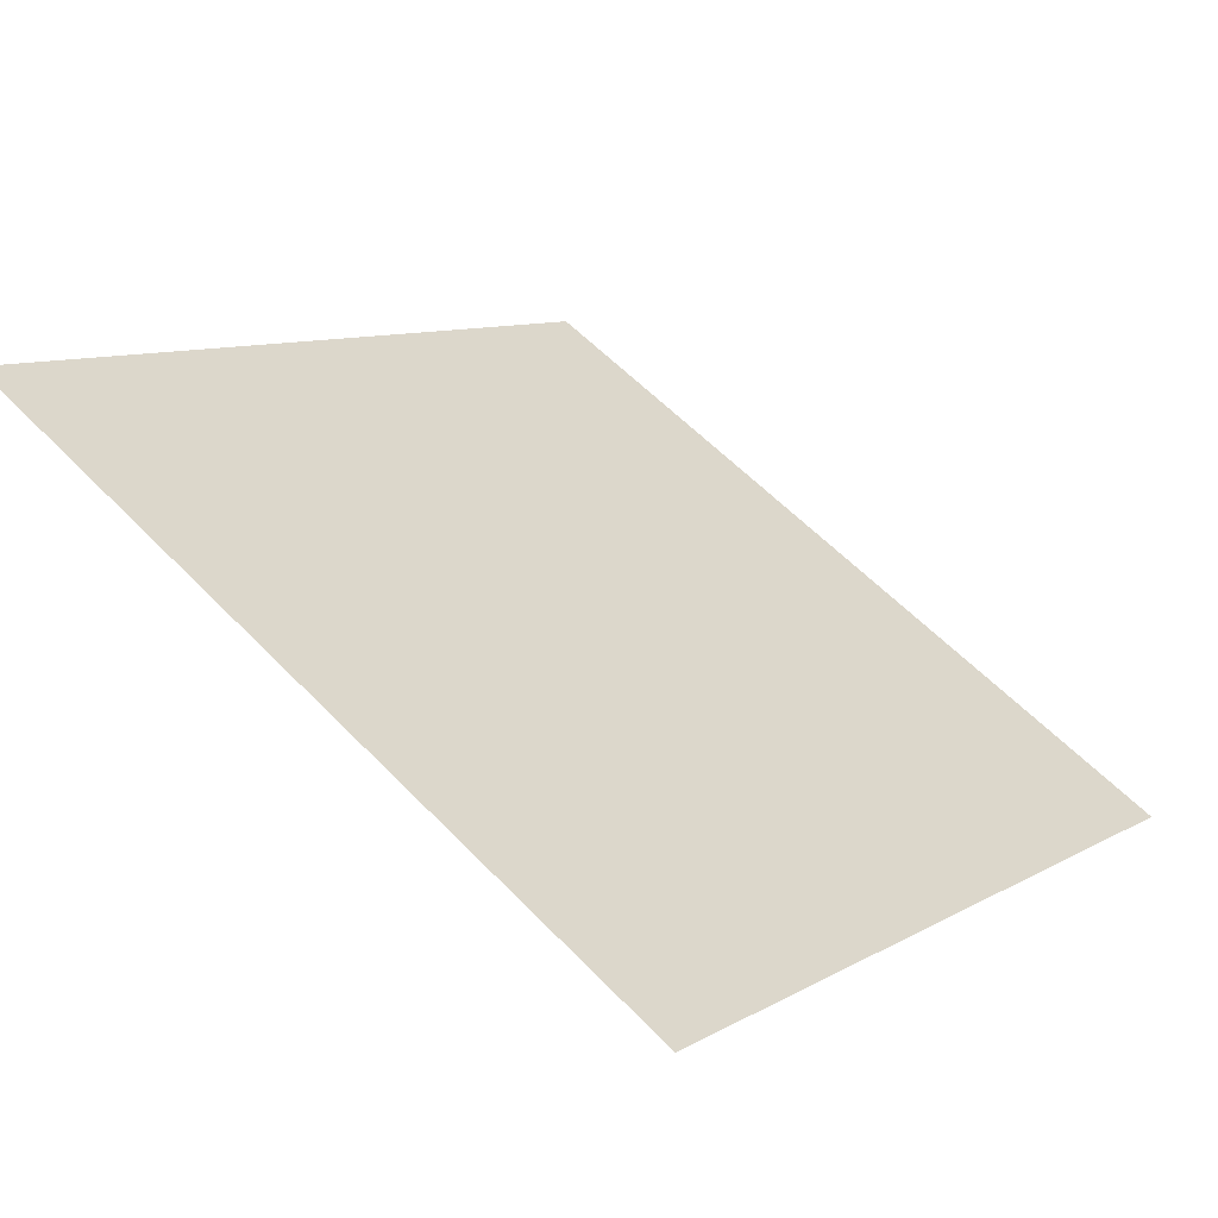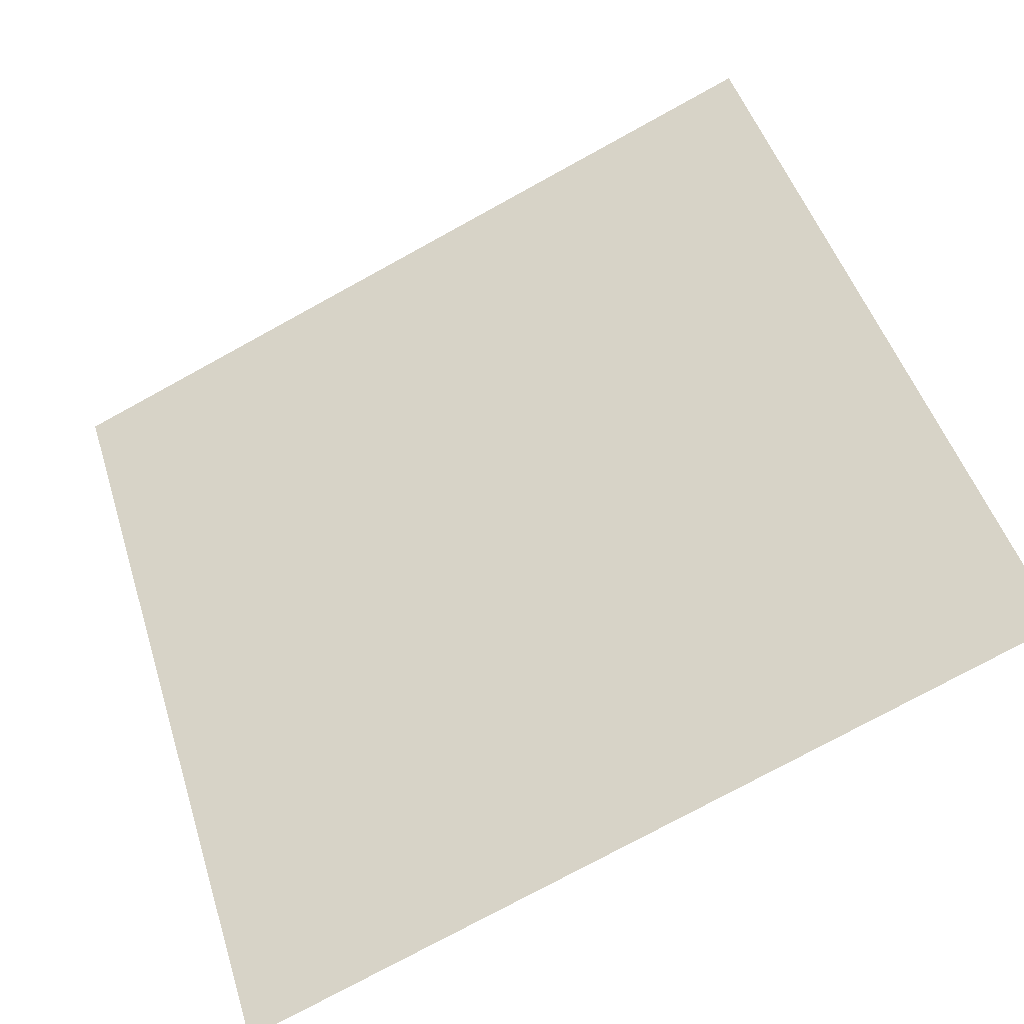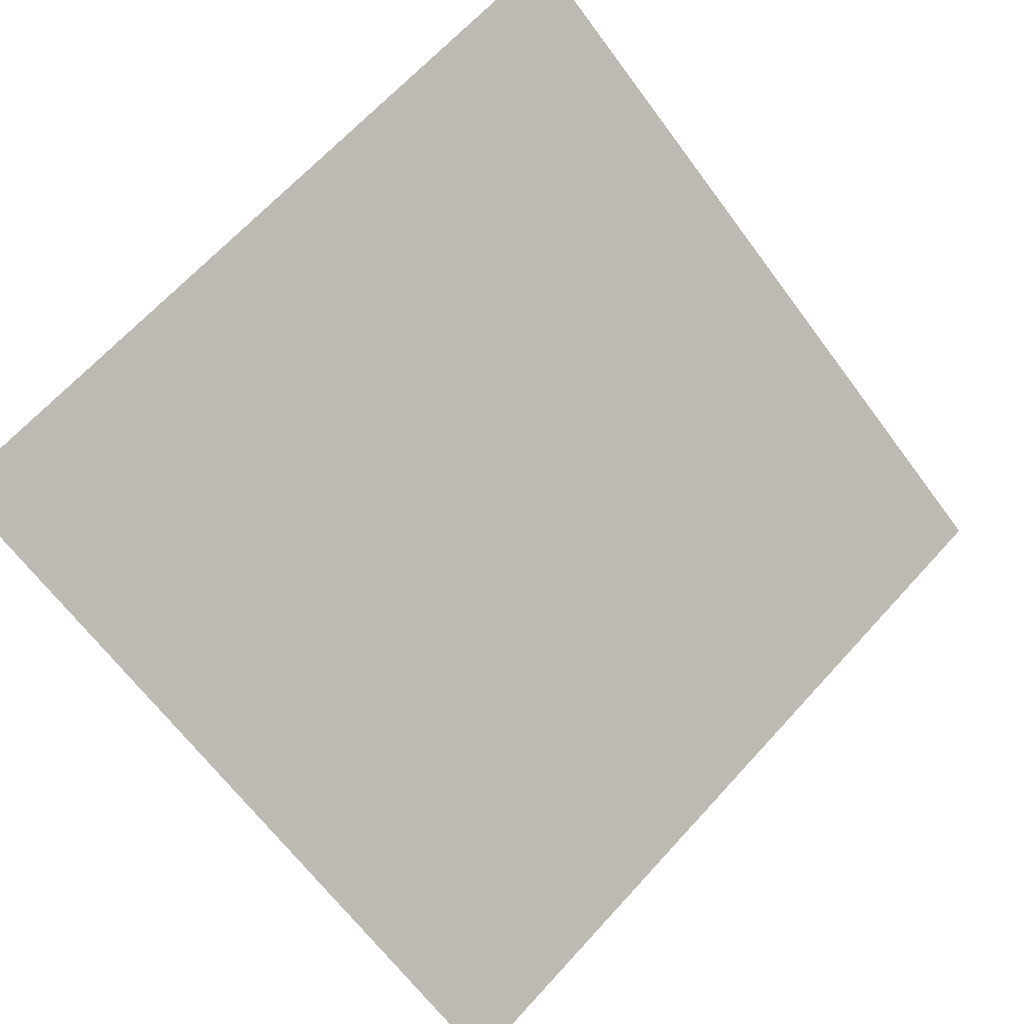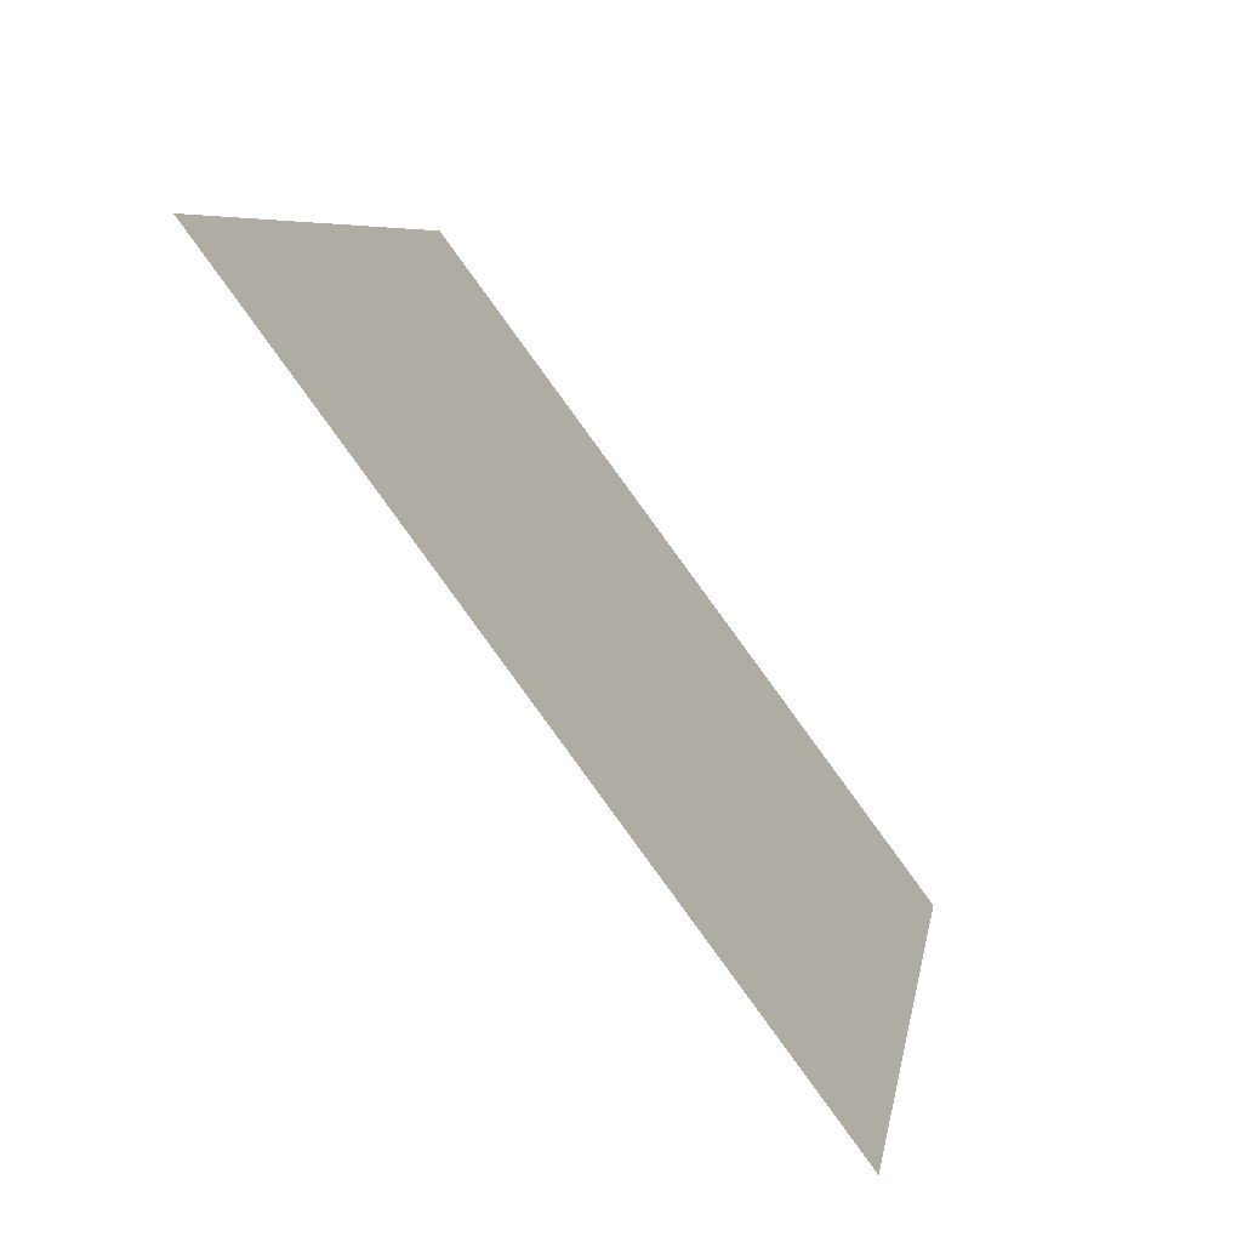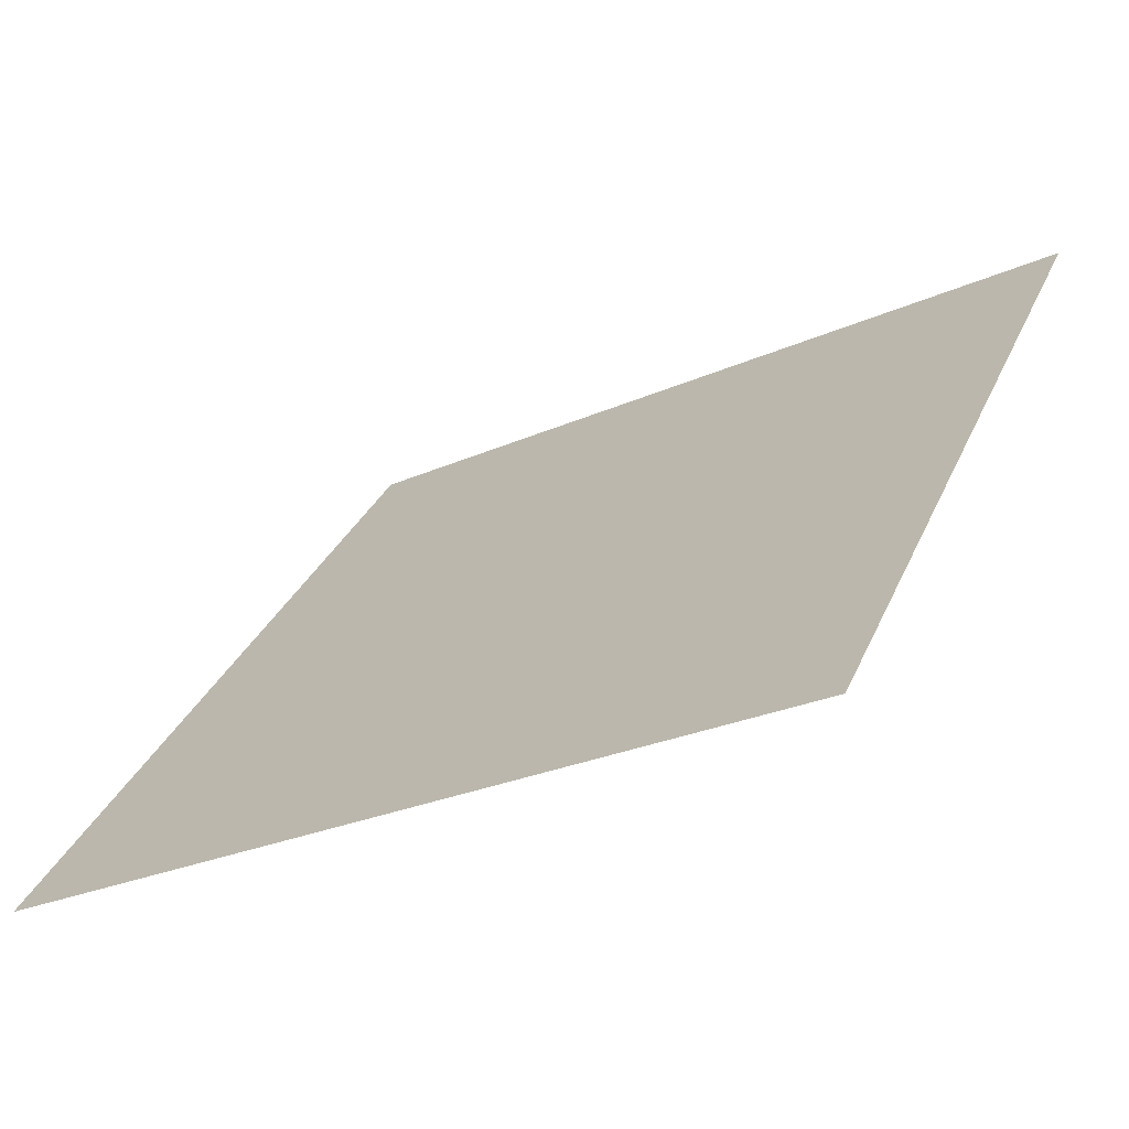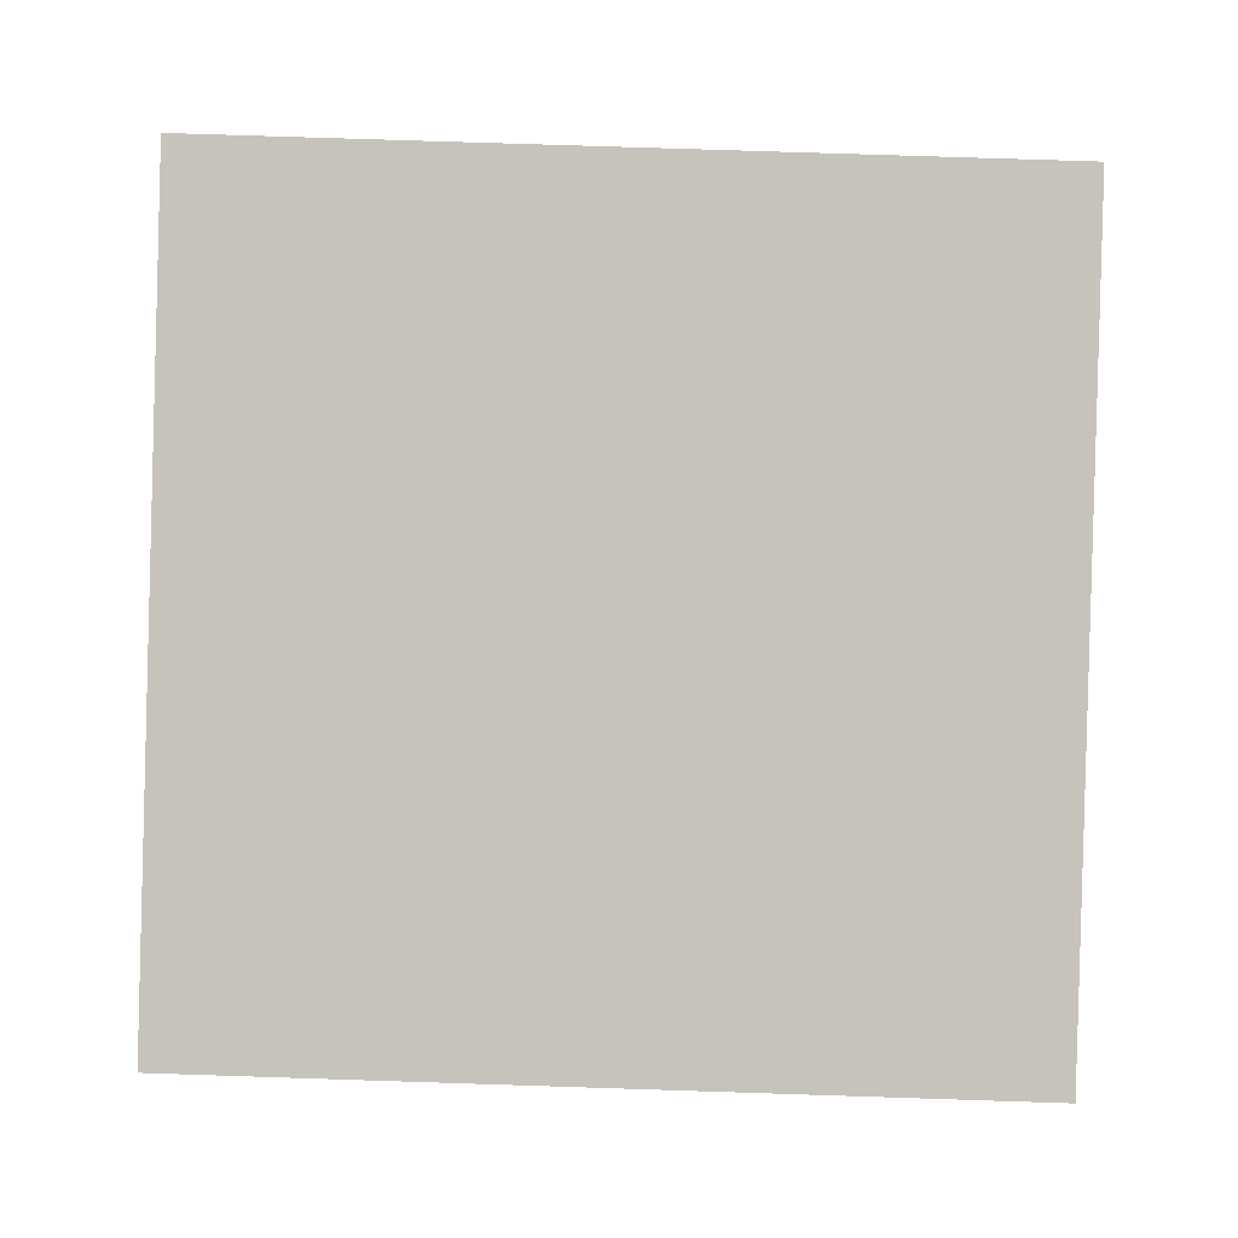
<metadata>
{"format":"obj","ext":"obj","renderer":"f3d","projection":"perspective","resolution":1024,"background":"white","views":[{"elev":56.5,"azim":47.1,"up":"+Y"},{"elev":-75.6,"azim":-152.7,"up":"+Z"},{"elev":65.6,"azim":133.1,"up":"+Y"},{"elev":7.8,"azim":-82.3,"up":"+Z"},{"elev":-27.9,"azim":33.2,"up":"+Z"},{"elev":-52.3,"azim":-0.7,"up":"+Y"}]}
</metadata>
<code>
v 0.09997 0.8307 0.5693
v 0.09341 0.8309 0.5694
v 0.09353 0.8348 0.5746
v 0.1001 0.8347 0.5746
f 4 3 2 1

</code>
